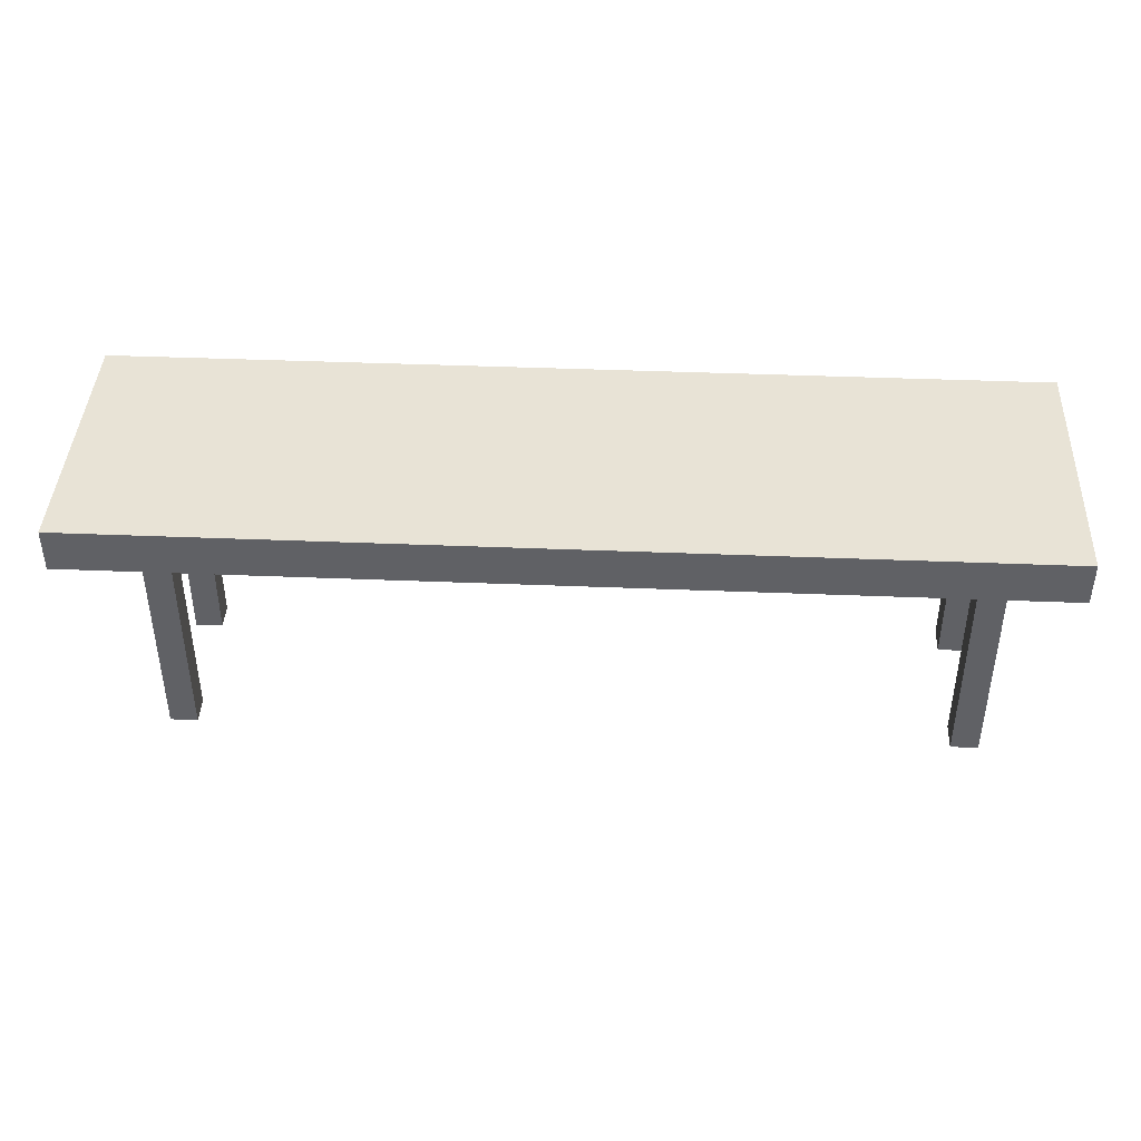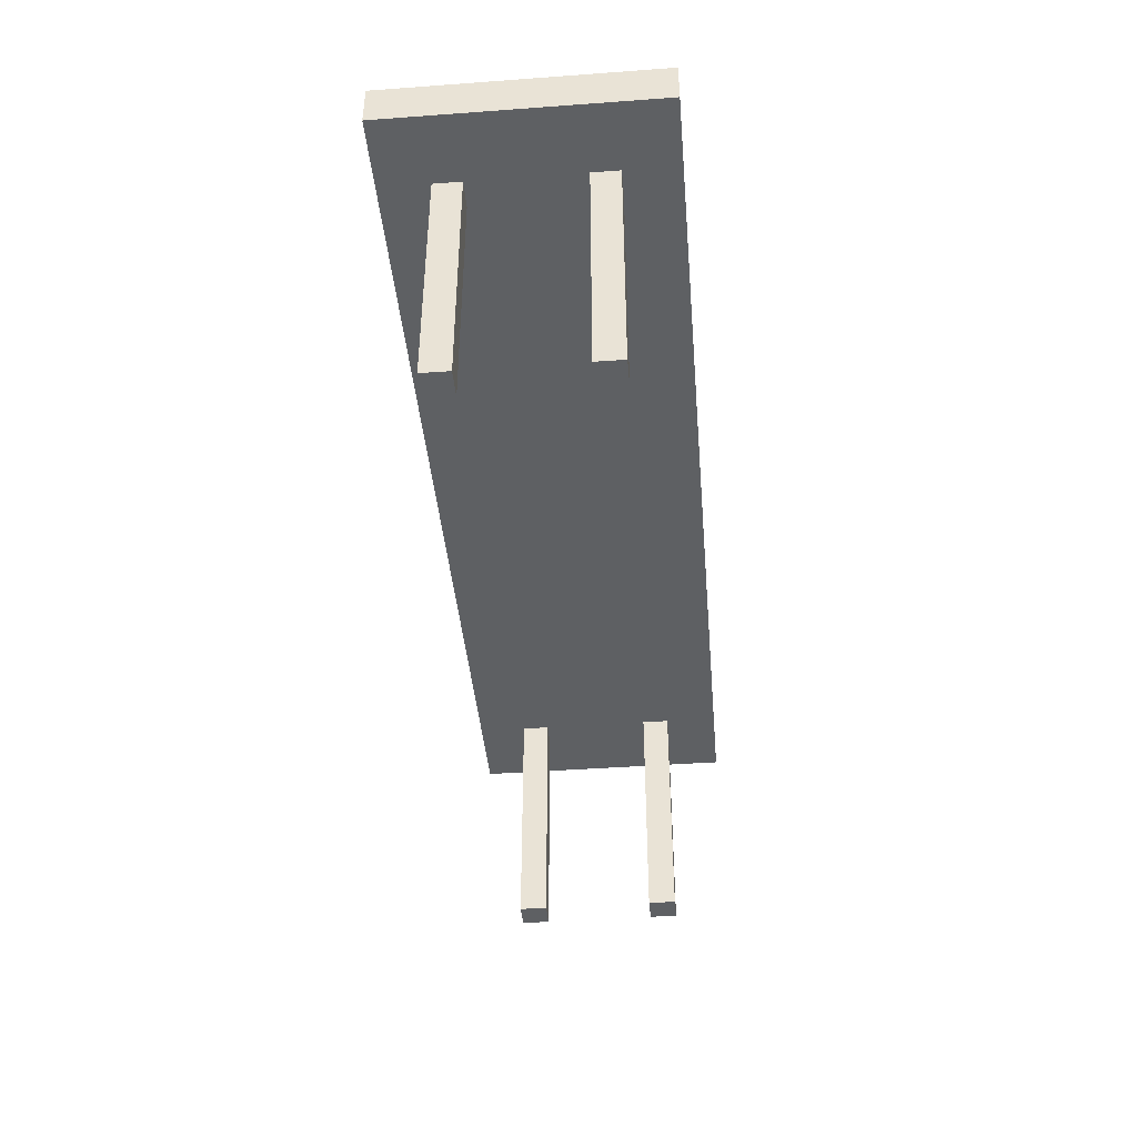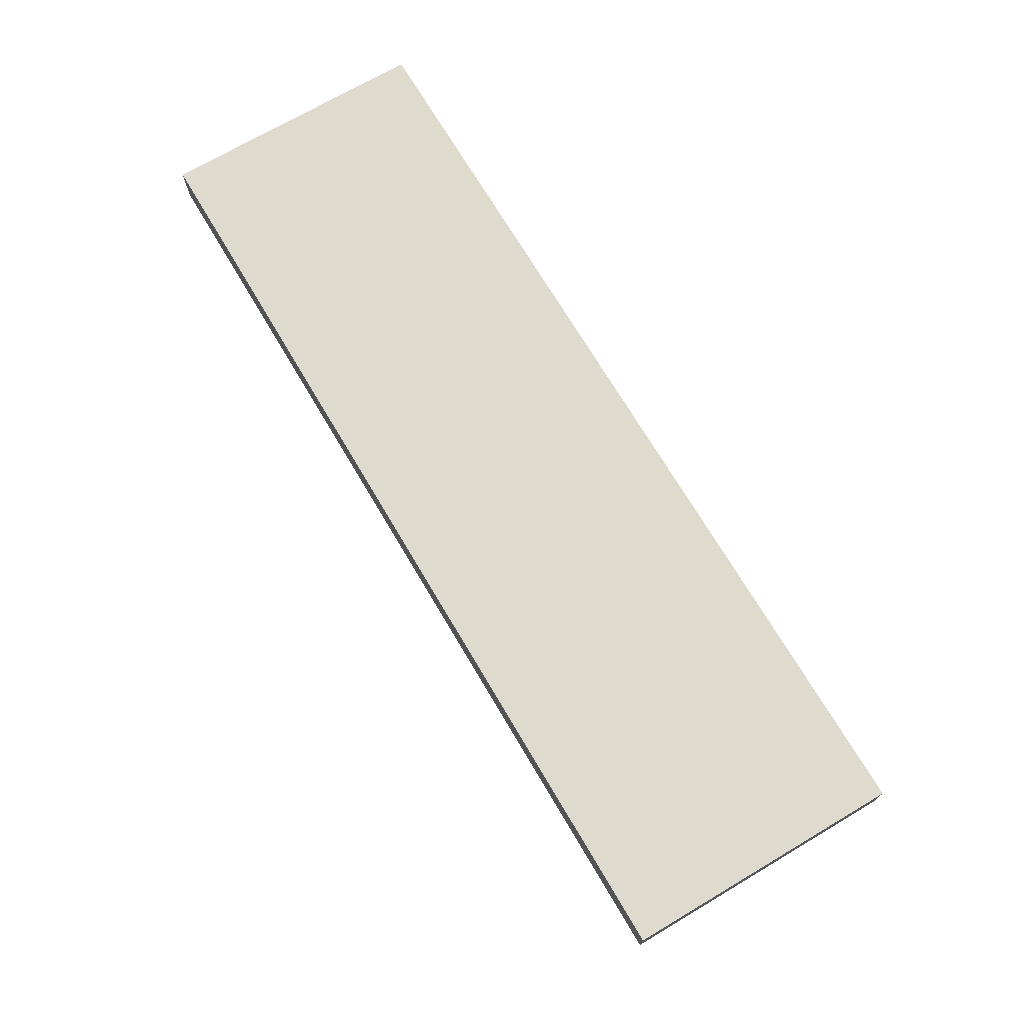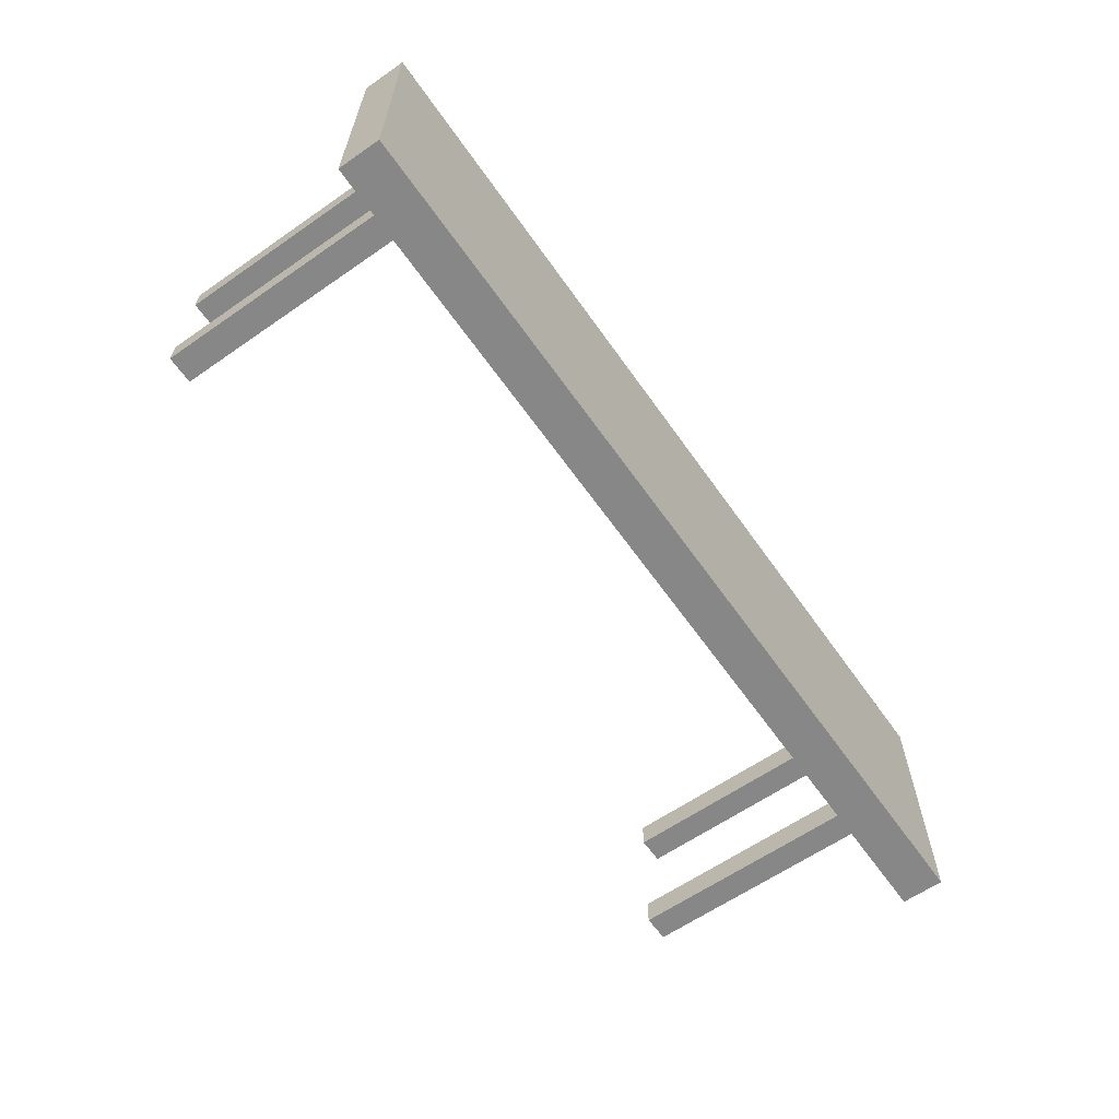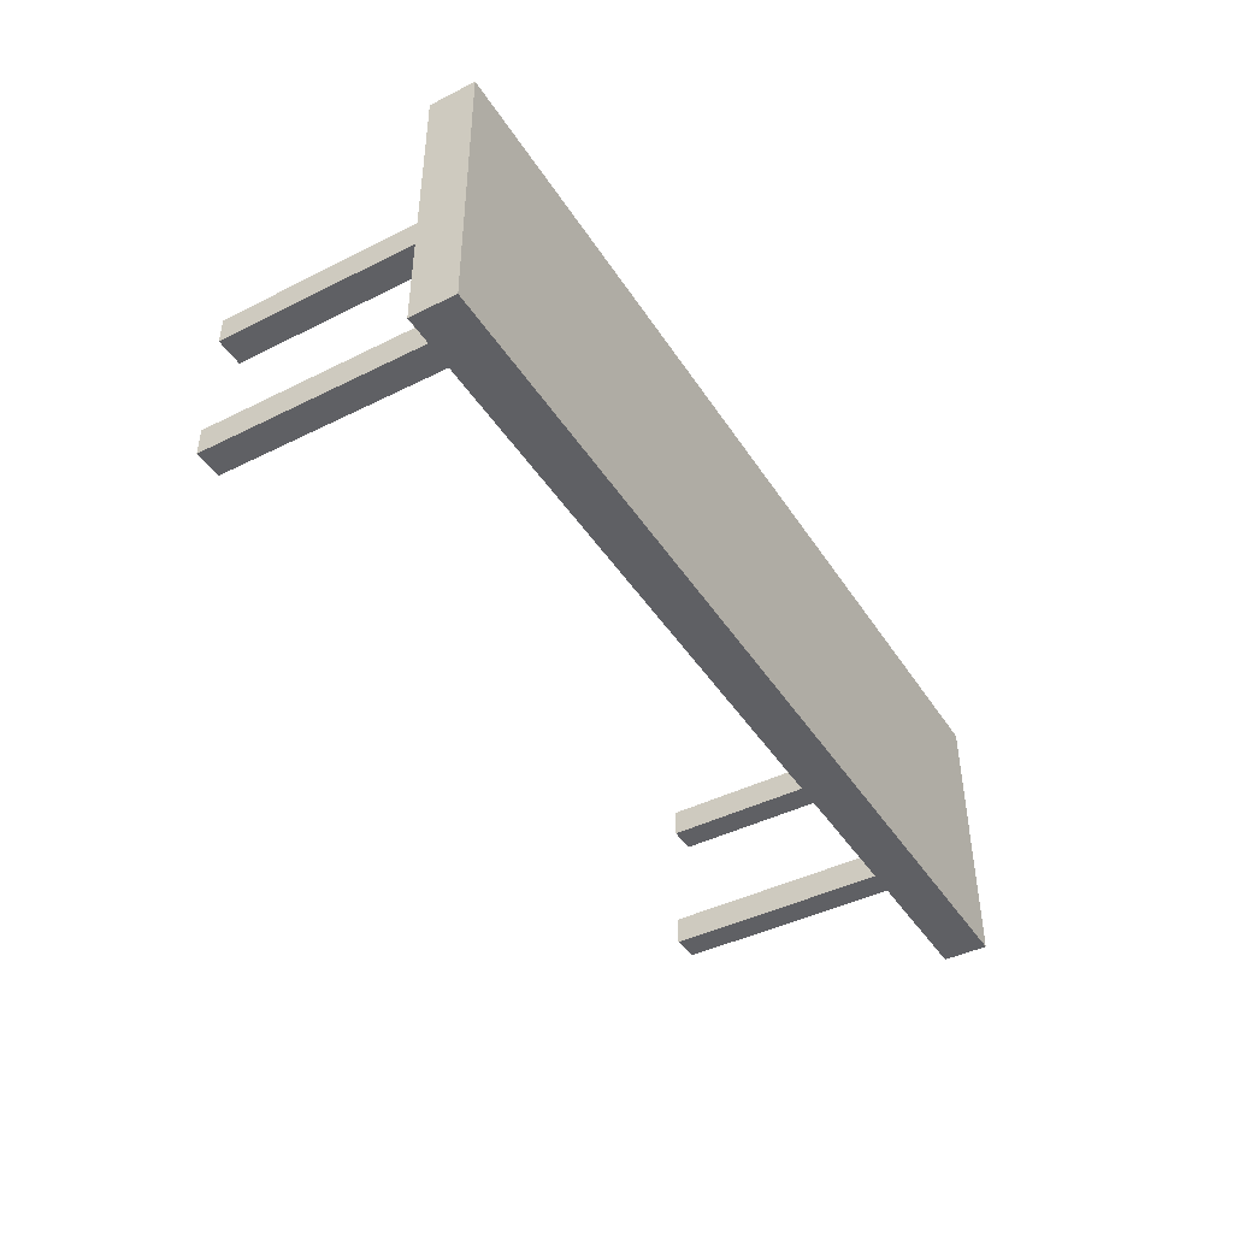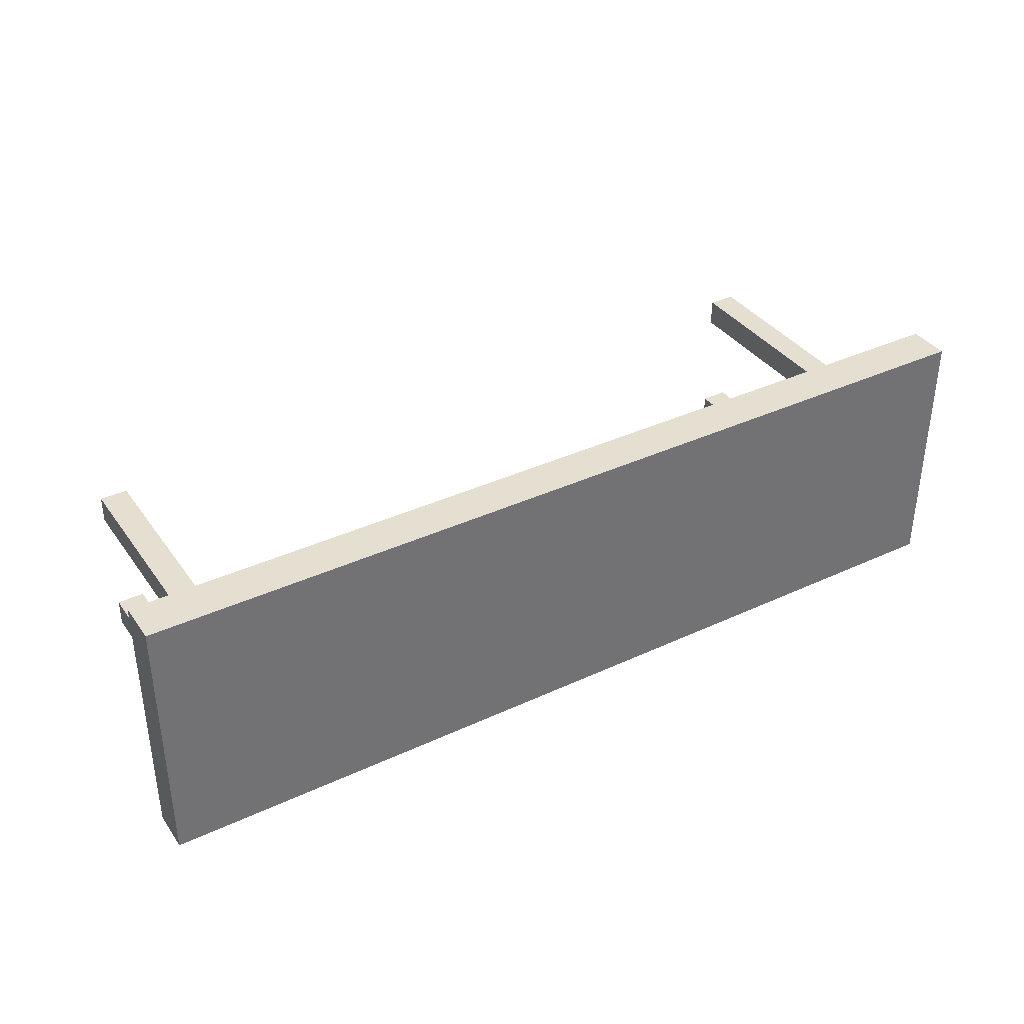
<metadata>
{"format":"obj","ext":"obj","renderer":"f3d","projection":"perspective","resolution":1024,"background":"white","views":[{"elev":41.7,"azim":2.8,"up":"+Y"},{"elev":-42.2,"azim":-85.0,"up":"+Y"},{"elev":71.1,"azim":-120.6,"up":"+Y"},{"elev":-62.3,"azim":125.1,"up":"+Z"},{"elev":-43.3,"azim":120.5,"up":"+Z"},{"elev":36.8,"azim":149.0,"up":"+Z"}]}
</metadata>
<code>
o Table2_Plane.009
v 2.231 -0.8974 2.985
v 2.231 -0.8974 1.785
v -1.929 -0.8974 2.985
v -1.929 -0.8974 1.785
v -1.929 -0.7041 2.985
v 2.231 -0.7041 2.985
v 2.231 -0.7041 1.785
v -1.929 -0.7041 1.785
v -1.499 -0.9063 2.747
v -1.499 -0.9063 2.624
v -1.622 -0.9063 2.747
v -1.622 -0.9063 2.624
v -1.622 -0.9063 2.747
v -1.499 -0.9063 2.747
v -1.499 -0.9063 2.624
v -1.622 -0.9063 2.624
v -1.622 -1.995 2.747
v -1.499 -1.995 2.747
v -1.499 -1.995 2.624
v -1.622 -1.995 2.624
v -1.499 -0.9063 2.13
v -1.499 -0.9063 2.007
v -1.622 -0.9063 2.13
v -1.622 -0.9063 2.007
v -1.622 -0.9063 2.13
v -1.499 -0.9063 2.13
v -1.499 -0.9063 2.007
v -1.622 -0.9063 2.007
v -1.622 -1.995 2.13
v -1.499 -1.995 2.13
v -1.499 -1.995 2.007
v -1.622 -1.995 2.007
v 1.966 -0.9063 2.747
v 1.966 -0.9063 2.624
v 1.843 -0.9063 2.747
v 1.843 -0.9063 2.624
v 1.843 -0.9063 2.747
v 1.966 -0.9063 2.747
v 1.966 -0.9063 2.624
v 1.843 -0.9063 2.624
v 1.843 -1.995 2.747
v 1.966 -1.995 2.747
v 1.966 -1.995 2.624
v 1.843 -1.995 2.624
v 1.966 -0.9063 2.13
v 1.966 -0.9063 2.007
v 1.843 -0.9063 2.13
v 1.843 -0.9063 2.007
v 1.843 -0.9063 2.13
v 1.966 -0.9063 2.13
v 1.966 -0.9063 2.007
v 1.843 -0.9063 2.007
v 1.843 -1.995 2.13
v 1.966 -1.995 2.13
v 1.966 -1.995 2.007
v 1.843 -1.995 2.007
f 1 3 4 2
f 6 7 8 5
f 2 4 8 7
f 3 1 6 5
f 4 3 5 8
f 1 2 7 6
f 9 10 12 11
f 16 20 17 13
f 11 13 14 9
f 12 16 13 11
f 9 14 15 10
f 10 15 16 12
f 18 17 20 19
f 14 18 19 15
f 15 19 20 16
f 13 17 18 14
f 21 22 24 23
f 28 32 29 25
f 23 25 26 21
f 24 28 25 23
f 21 26 27 22
f 22 27 28 24
f 30 29 32 31
f 26 30 31 27
f 27 31 32 28
f 25 29 30 26
f 33 34 36 35
f 40 44 41 37
f 35 37 38 33
f 36 40 37 35
f 33 38 39 34
f 34 39 40 36
f 42 41 44 43
f 38 42 43 39
f 39 43 44 40
f 37 41 42 38
f 45 46 48 47
f 52 56 53 49
f 47 49 50 45
f 48 52 49 47
f 45 50 51 46
f 46 51 52 48
f 54 53 56 55
f 50 54 55 51
f 51 55 56 52
f 49 53 54 50

</code>
